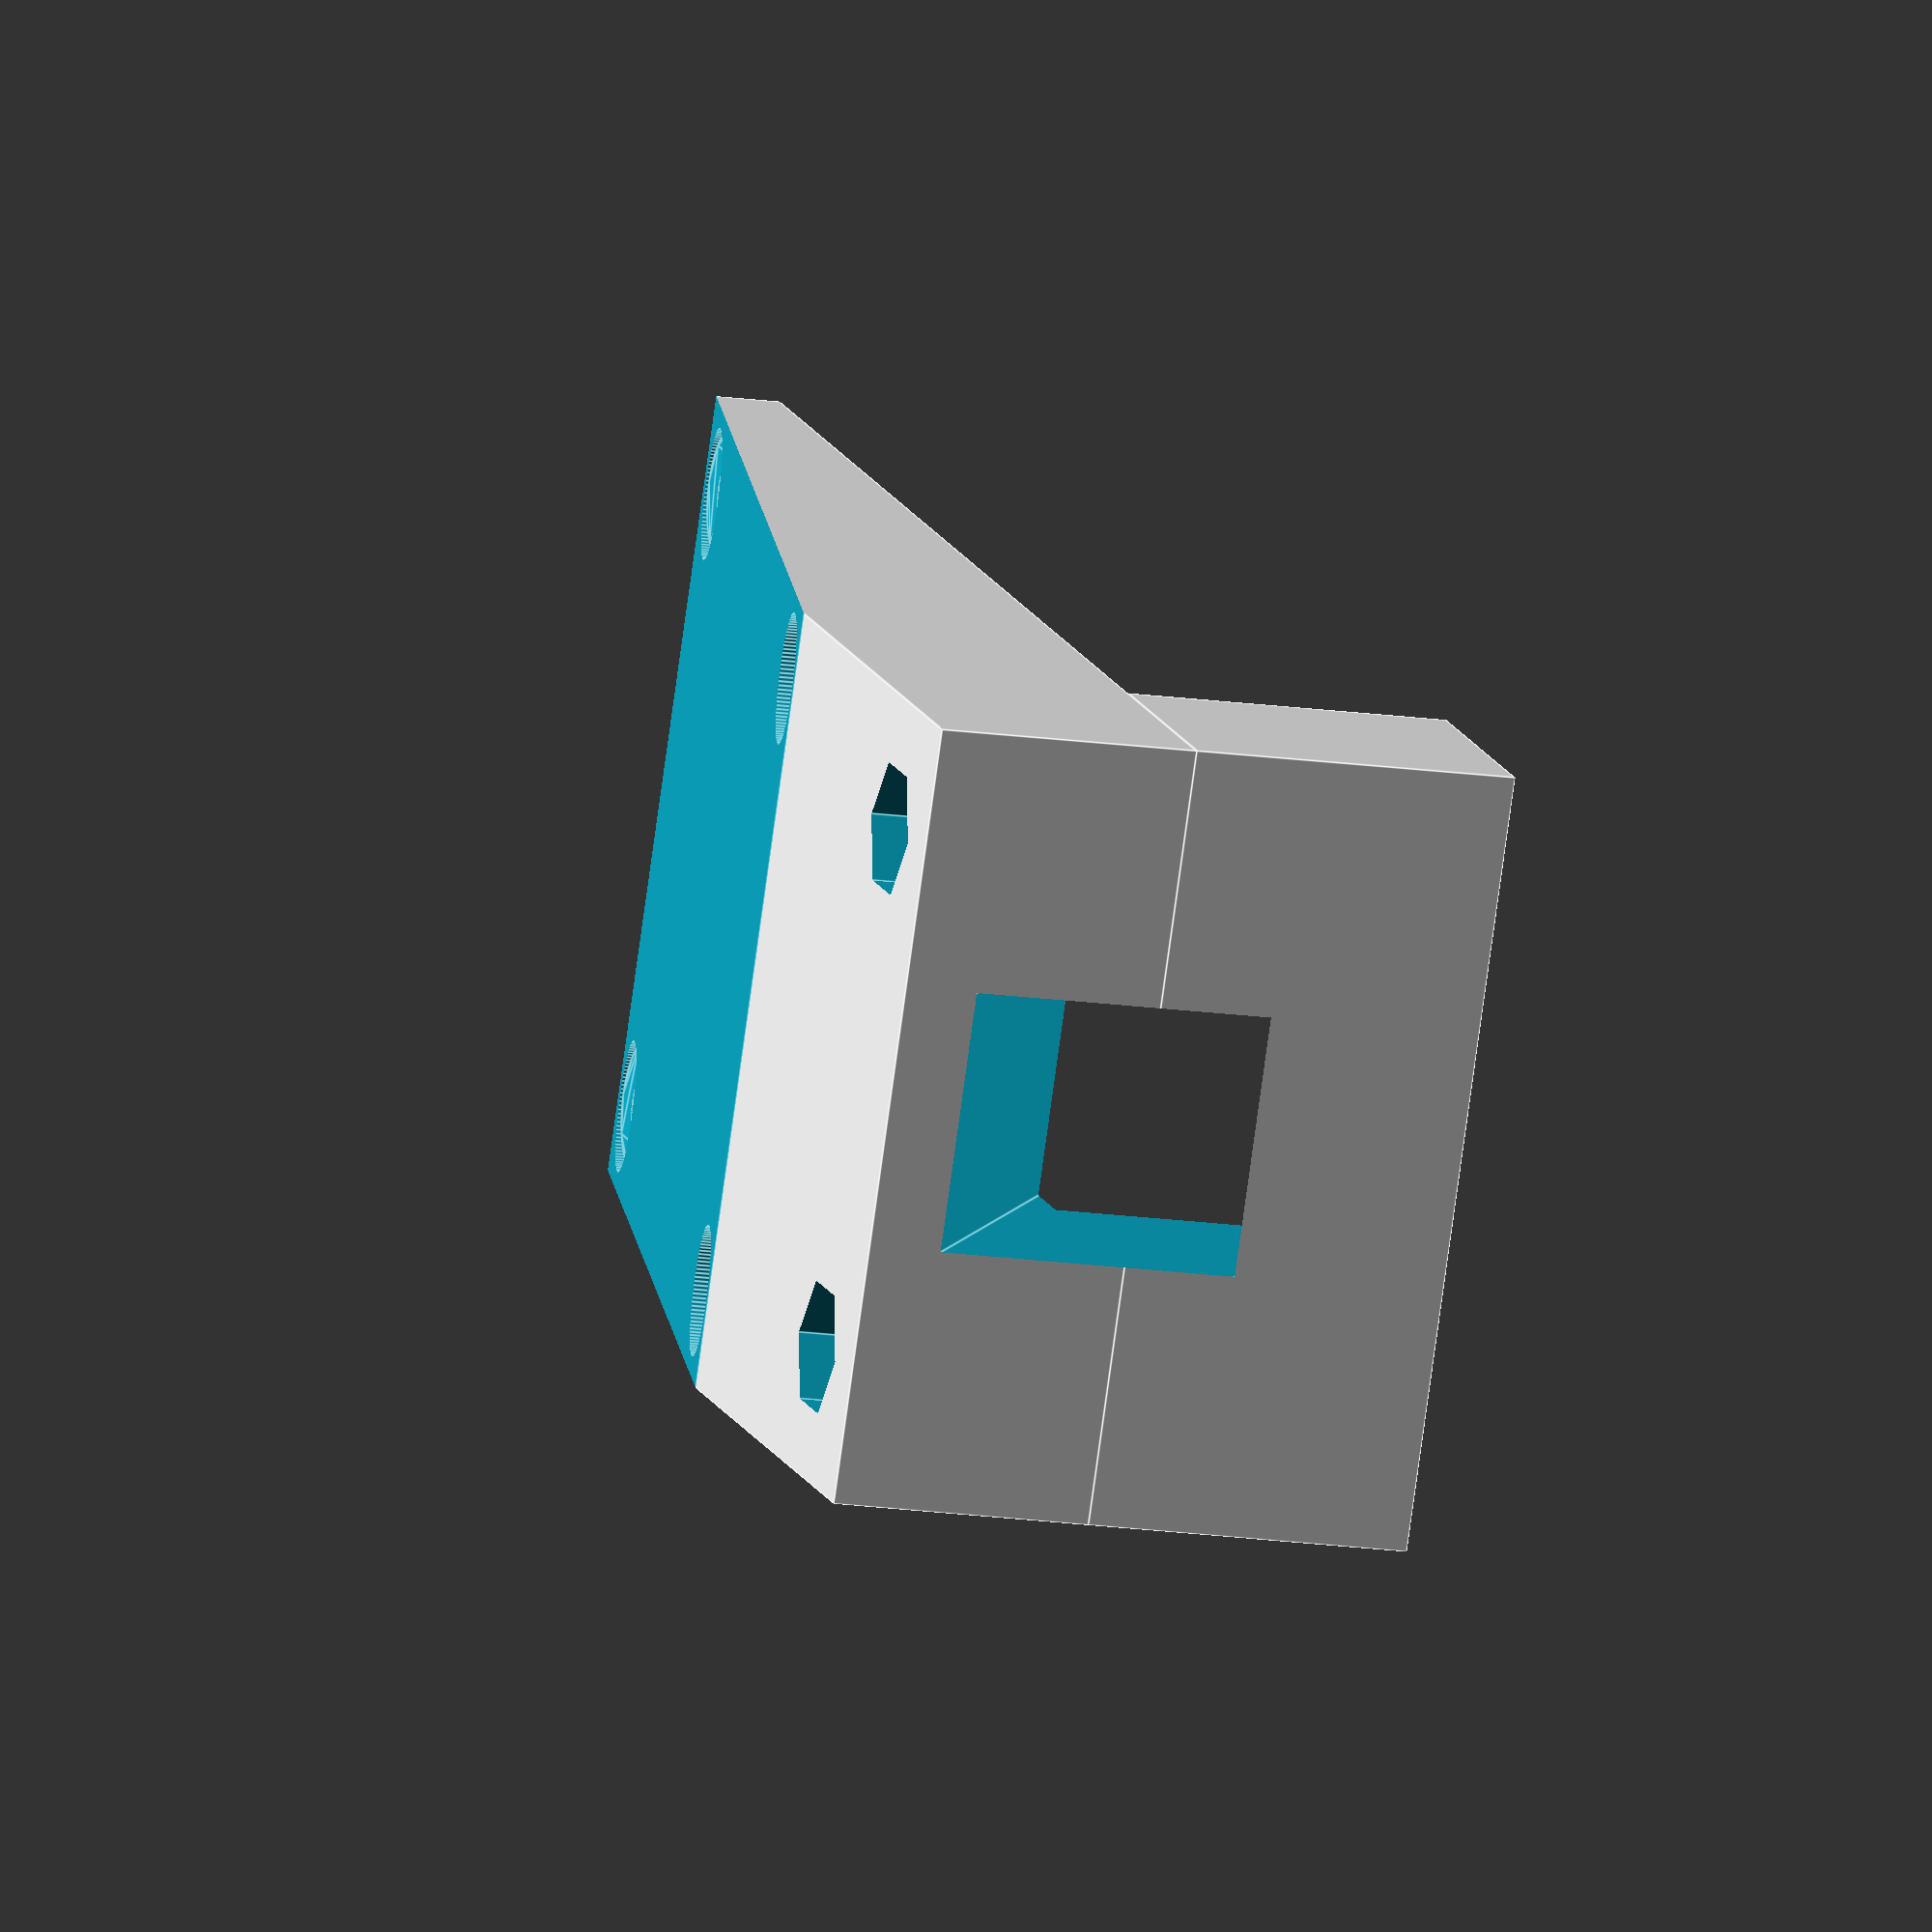
<openscad>
$fn=100;

bagBoltCircleRad = 0.984/2;
bagBoltRad = 0.0787;
bagBoltHeadRad = 0.18;

fitFactor = 0.02;

nutDiag = (9/16)/sqrt(3);

module base() {
    difference() {
        translate([0,0,0.5]) cube([1.5,1.5,1],center=true);
        translate([0,0,0.625]) cube([1,1,1],center=true);

        for (i=[0,180,180]) {
            rotate(i) translate([bagBoltCircleRad,0,0]) {
                cylinder(r=bagBoltRad,h=0.25);
                translate([0,0,0.125]) cylinder(r=bagBoltHeadRad,h=10);
            }
        }
        
        translate([0.375,2,0.625]) rotate([90,0,0]) cylinder(r=0.125/2,h=10);
    translate([-0.375,2,0.625]) rotate([90,0,0]) cylinder(r=0.125/2,h=10);
        
        cylinder(r=0.3,h=10);

    }
}

module carriage() {
    difference() {
        linear_extrude(1.25) difference() {
            square([1-1/8-fitFactor,1-1/8-fitFactor],center=true);
        }
        
        linear_extrude(0.5) for (i=[0:90:360]) {
                rotate(i) translate([(1-1/8-fitFactor)/2,(1-1/8-fitFactor)/2]) circle(r=0.25);
            }
        
        translate([0,0,0.26]) {
            translate([0,5,0]) cube([9/16,10,21/64],center=true);
            rotate(30) cylinder(r=nutDiag,h=21/64,$fn=6,center=true);
        }
        
        translate([0,0,0.75]) linear_extrude(10) difference() {
            square([3/4,3/4],center=true);
            square([3/4-1/8,3/4-1/8],center=true);
        }
        
        cylinder(r=1.6/8,h=10);
        
        translate([0.5-(1/16)-fitFactor/2,0,0.25]) rotate([-90,0,90]) cylinder(r=0.125,h=0.125);
    }
}

module igusBolts(r=0.125) {
    // bolt rectange: 87mm,60mm
    igusX = 3.4252;
    igusY = 2.3622;
    translate([igusX/2,igusY/2]) circle(r);
    translate([-igusX/2,-igusY/2]) circle(r);
    translate([-igusX/2,igusY/2]) circle(r);
    translate([igusX/2,-igusY/2]) circle(r);
}


height = 0;

minHeight = 0.25;

nutClearanceRad = 0.5;
nutClearanceLength = 1.5;

edgeAddition = 0.625;

mountAngle = 30;

module igusMount() {
    difference() {
        union() {
            translate([-1-(height/2),0,0.5]) cube([3.4252+edgeAddition+2+height,2.3622+edgeAddition,1],center=true);
            
        }
        
        translate([-(3.4252+edgeAddition)/2,-3,1]) rotate([0,atan((1-minHeight)/(3.4252+edgeAddition)),0]) cube([10,10,10]);
        
        translate([-(3.4252+edgeAddition)/2,nutClearanceLength/2,0]) rotate([90,0,0]) cylinder(r=nutClearanceRad,h=nutClearanceLength);

        translate([0,0,-1]) linear_extrude(5) igusBolts();
        
        translate([0,0,0.25]) linear_extrude(5) igusBolts(r=0.25);
        
        translate([-height-0.75-(3.4252+edgeAddition)/2,0.5]) rotate([180,90+mountAngle,0]) translate([0,0,-1]) cube([1,1,20]);
        
        translate([-1-height-(3.4252+edgeAddition)/2,-(2.3622+edgeAddition)/2,0]) rotate([0,180,0]) {
                translate([0.5,1+(2.3622+edgeAddition)/2,-5]) cylinder(r=0.125,h=10);
            translate([0.5,-1+(2.3622+edgeAddition)/2,-5]) cylinder(r=0.125,h=10);
        }
        
          translate([-1-height-(3.4252+edgeAddition)/2,-(2.3622+edgeAddition)/2]) rotate([0,180,0]) {
            hexRad = (7/16)/sqrt(3) + 0.01;
            translate([0.5,1+(2.3622+edgeAddition)/2,1.75-12.25]) cylinder(r=hexRad,h=10,$fn=6);
            translate([0.5,-1+(2.3622+edgeAddition)/2,1.75-12.25]) cylinder(r=hexRad,h=10,$fn=6);
        }
    }
}

module actuatorClamp() {
    difference() {
        translate([-1-height-(3.4252+edgeAddition)/2,-(2.3622+edgeAddition)/2,0]) rotate([0,180,0]) {
            difference() {
                cube([1,2.3622+edgeAddition,1.25]);
                
                translate([0.5,1+(2.3622+edgeAddition)/2,-5]) cylinder(r=0.125,h=10);
                translate([0.5,-1+(2.3622+edgeAddition)/2,-5]) cylinder(r=0.125,h=10);
            }
        }

        translate([-height-0.75-(3.4252+edgeAddition)/2,0.5]) rotate([180,90+mountAngle,0]) translate([0,0,-1]) cube([1,1,20]);
    }
}



actuatorClamp();
igusMount();
//carriage();
//base();



</openscad>
<views>
elev=195.9 azim=27.8 roll=107.0 proj=o view=edges
</views>
